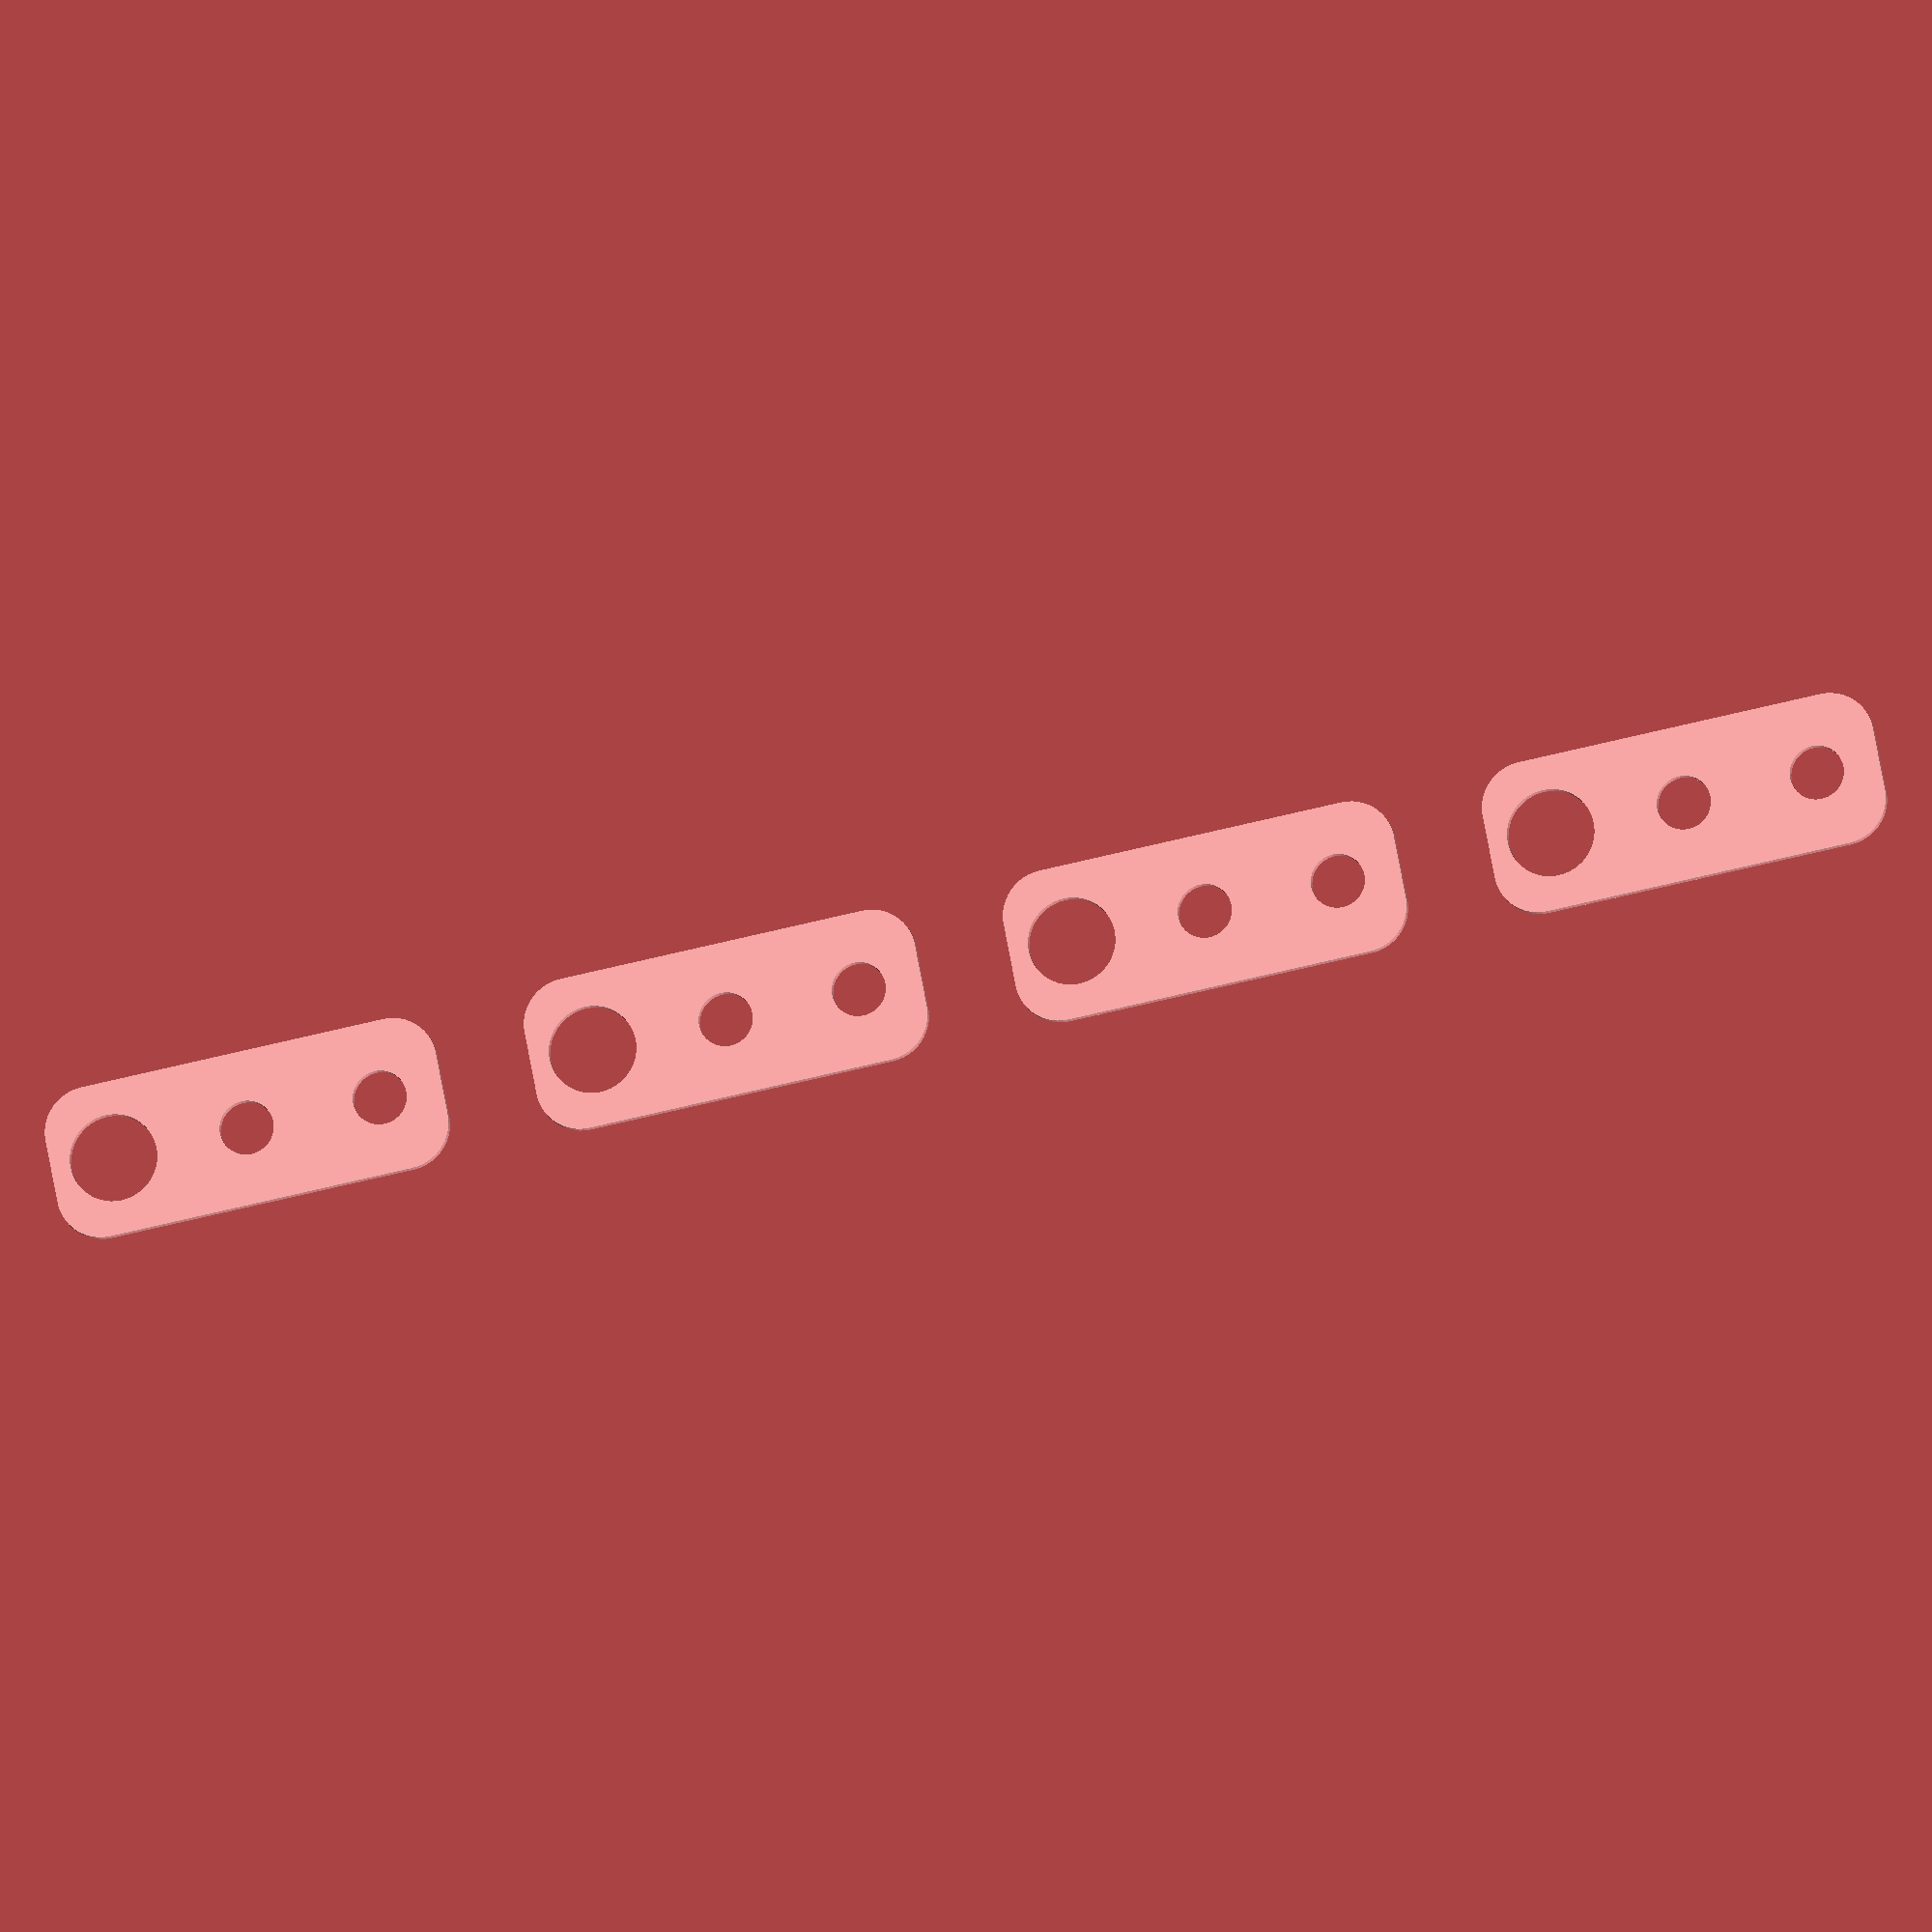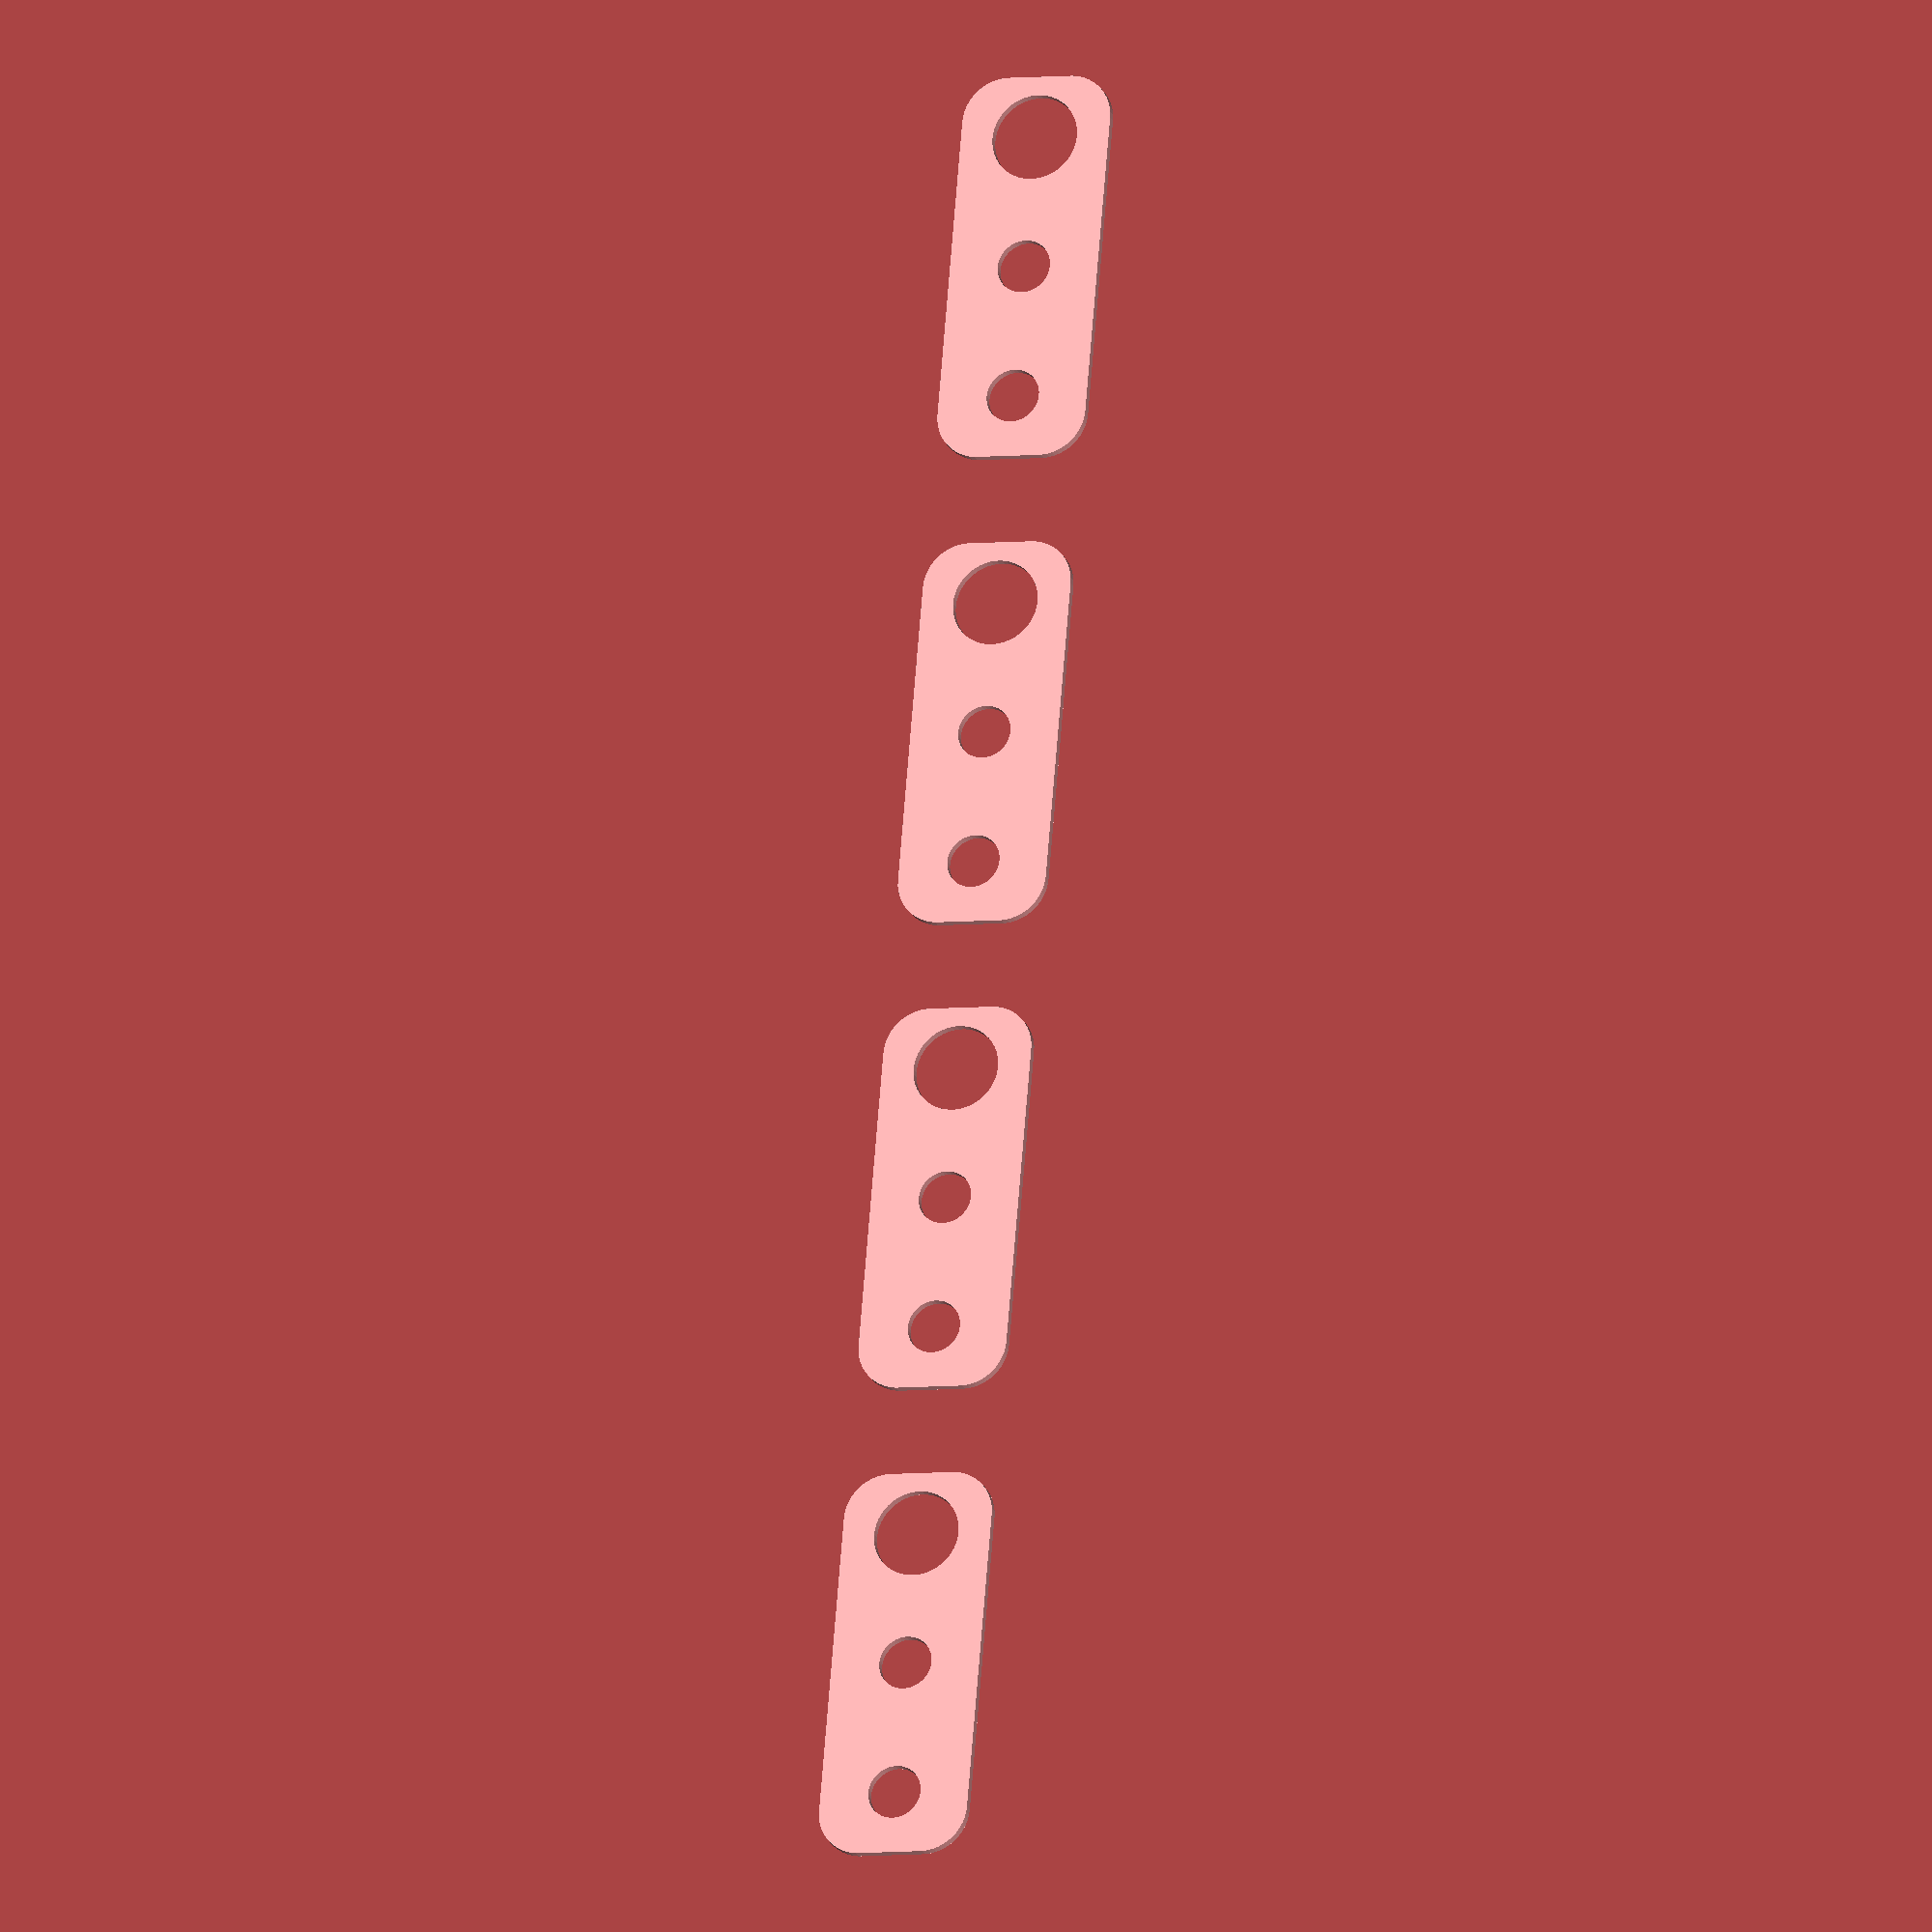
<openscad>
$fn = 50;


union() {
	translate(v = [0, 0, 0]) {
		projection() {
			intersection() {
				translate(v = [-500, -500, -5.5000000000]) {
					cube(size = [1000, 1000, 0.1000000000]);
				}
				difference() {
					union() {
						translate(v = [0, 0, -7.0000000000]) {
							hull() {
								translate(v = [-3.5000000000, 17.0000000000, 0]) {
									cylinder(h = 14, r = 5);
								}
								translate(v = [3.5000000000, 17.0000000000, 0]) {
									cylinder(h = 14, r = 5);
								}
								translate(v = [-3.5000000000, -17.0000000000, 0]) {
									cylinder(h = 14, r = 5);
								}
								translate(v = [3.5000000000, -17.0000000000, 0]) {
									cylinder(h = 14, r = 5);
								}
							}
						}
					}
					union() {
						translate(v = [0.0000000000, -15.0000000000, -100.0000000000]) {
							cylinder(h = 200, r = 3.0000000000);
						}
						translate(v = [0.0000000000, 0.0000000000, -100.0000000000]) {
							cylinder(h = 200, r = 3.0000000000);
						}
						translate(v = [0, 15, -100.0000000000]) {
							cylinder(h = 200, r = 4.8500000000);
						}
					}
				}
			}
		}
	}
	translate(v = [0, 54, 0]) {
		projection() {
			intersection() {
				translate(v = [-500, -500, -2.5000000000]) {
					cube(size = [1000, 1000, 0.1000000000]);
				}
				difference() {
					union() {
						translate(v = [0, 0, -7.0000000000]) {
							hull() {
								translate(v = [-3.5000000000, 17.0000000000, 0]) {
									cylinder(h = 14, r = 5);
								}
								translate(v = [3.5000000000, 17.0000000000, 0]) {
									cylinder(h = 14, r = 5);
								}
								translate(v = [-3.5000000000, -17.0000000000, 0]) {
									cylinder(h = 14, r = 5);
								}
								translate(v = [3.5000000000, -17.0000000000, 0]) {
									cylinder(h = 14, r = 5);
								}
							}
						}
					}
					union() {
						translate(v = [0.0000000000, -15.0000000000, -100.0000000000]) {
							cylinder(h = 200, r = 3.0000000000);
						}
						translate(v = [0.0000000000, 0.0000000000, -100.0000000000]) {
							cylinder(h = 200, r = 3.0000000000);
						}
						translate(v = [0, 15, -100.0000000000]) {
							cylinder(h = 200, r = 4.8500000000);
						}
					}
				}
			}
		}
	}
	translate(v = [0, 108, 0]) {
		projection() {
			intersection() {
				translate(v = [-500, -500, 0.5000000000]) {
					cube(size = [1000, 1000, 0.1000000000]);
				}
				difference() {
					union() {
						translate(v = [0, 0, -7.0000000000]) {
							hull() {
								translate(v = [-3.5000000000, 17.0000000000, 0]) {
									cylinder(h = 14, r = 5);
								}
								translate(v = [3.5000000000, 17.0000000000, 0]) {
									cylinder(h = 14, r = 5);
								}
								translate(v = [-3.5000000000, -17.0000000000, 0]) {
									cylinder(h = 14, r = 5);
								}
								translate(v = [3.5000000000, -17.0000000000, 0]) {
									cylinder(h = 14, r = 5);
								}
							}
						}
					}
					union() {
						translate(v = [0.0000000000, -15.0000000000, -100.0000000000]) {
							cylinder(h = 200, r = 3.0000000000);
						}
						translate(v = [0.0000000000, 0.0000000000, -100.0000000000]) {
							cylinder(h = 200, r = 3.0000000000);
						}
						translate(v = [0, 15, -100.0000000000]) {
							cylinder(h = 200, r = 4.8500000000);
						}
					}
				}
			}
		}
	}
	translate(v = [0, 162, 0]) {
		projection() {
			intersection() {
				translate(v = [-500, -500, 3.5000000000]) {
					cube(size = [1000, 1000, 0.1000000000]);
				}
				difference() {
					union() {
						translate(v = [0, 0, -7.0000000000]) {
							hull() {
								translate(v = [-3.5000000000, 17.0000000000, 0]) {
									cylinder(h = 14, r = 5);
								}
								translate(v = [3.5000000000, 17.0000000000, 0]) {
									cylinder(h = 14, r = 5);
								}
								translate(v = [-3.5000000000, -17.0000000000, 0]) {
									cylinder(h = 14, r = 5);
								}
								translate(v = [3.5000000000, -17.0000000000, 0]) {
									cylinder(h = 14, r = 5);
								}
							}
						}
					}
					union() {
						translate(v = [0.0000000000, -15.0000000000, -100.0000000000]) {
							cylinder(h = 200, r = 3.0000000000);
						}
						translate(v = [0.0000000000, 0.0000000000, -100.0000000000]) {
							cylinder(h = 200, r = 3.0000000000);
						}
						translate(v = [0, 15, -100.0000000000]) {
							cylinder(h = 200, r = 4.8500000000);
						}
					}
				}
			}
		}
	}
}
</openscad>
<views>
elev=191.6 azim=79.1 roll=170.2 proj=o view=wireframe
elev=200.9 azim=184.8 roll=162.2 proj=o view=solid
</views>
